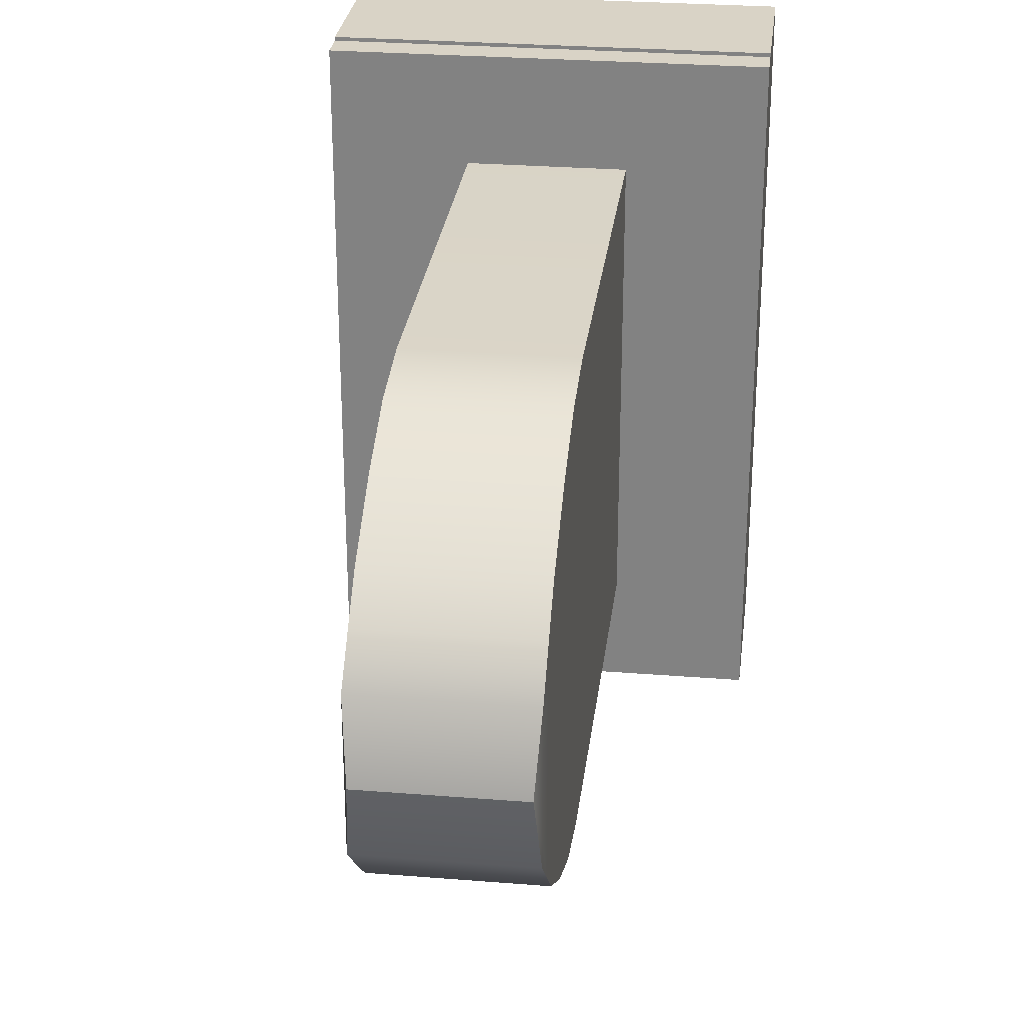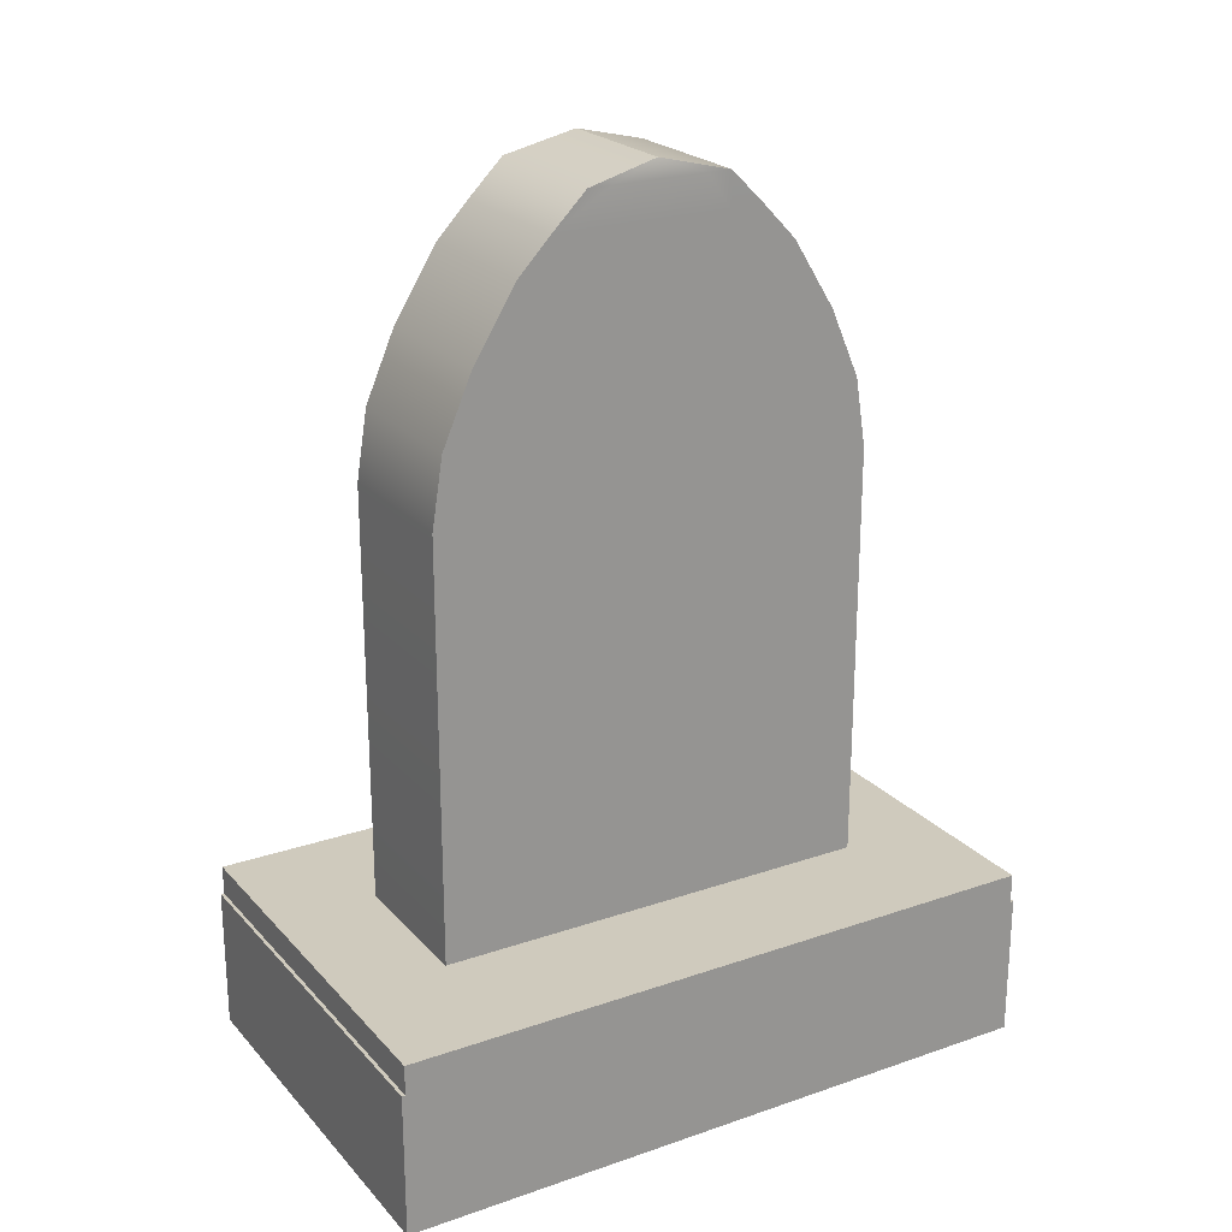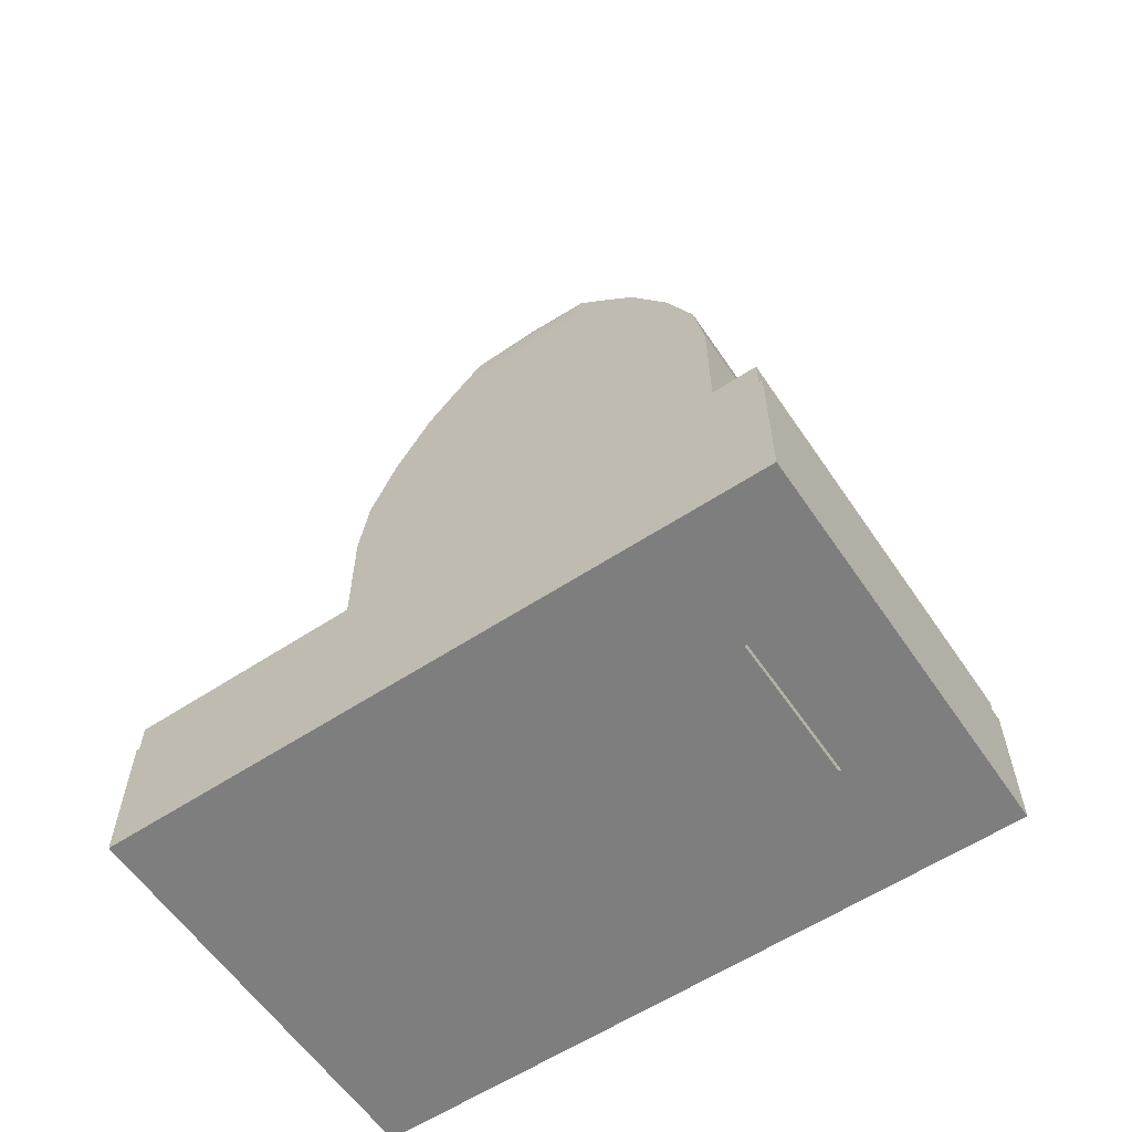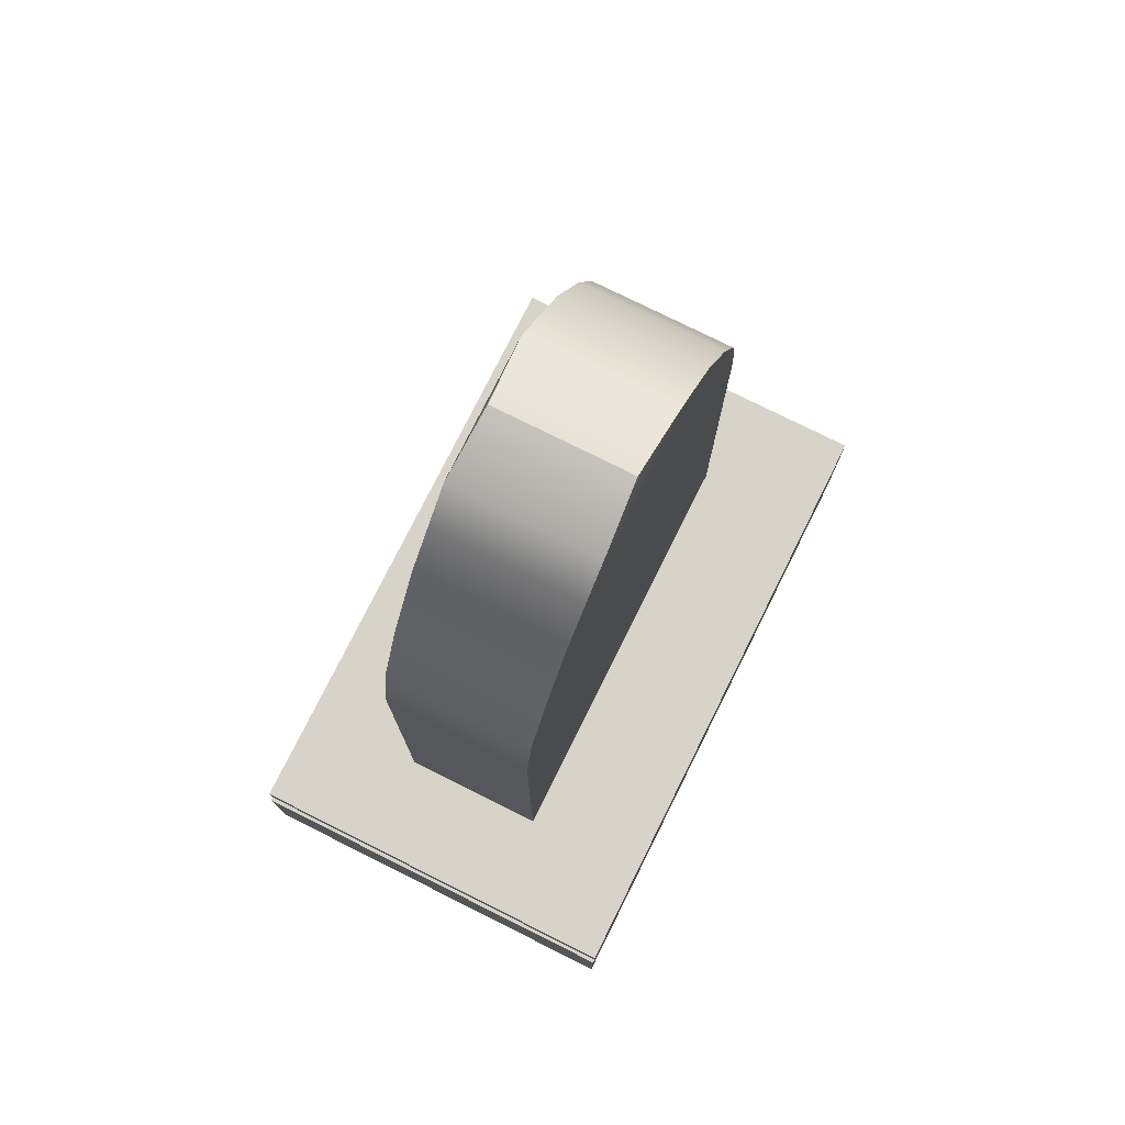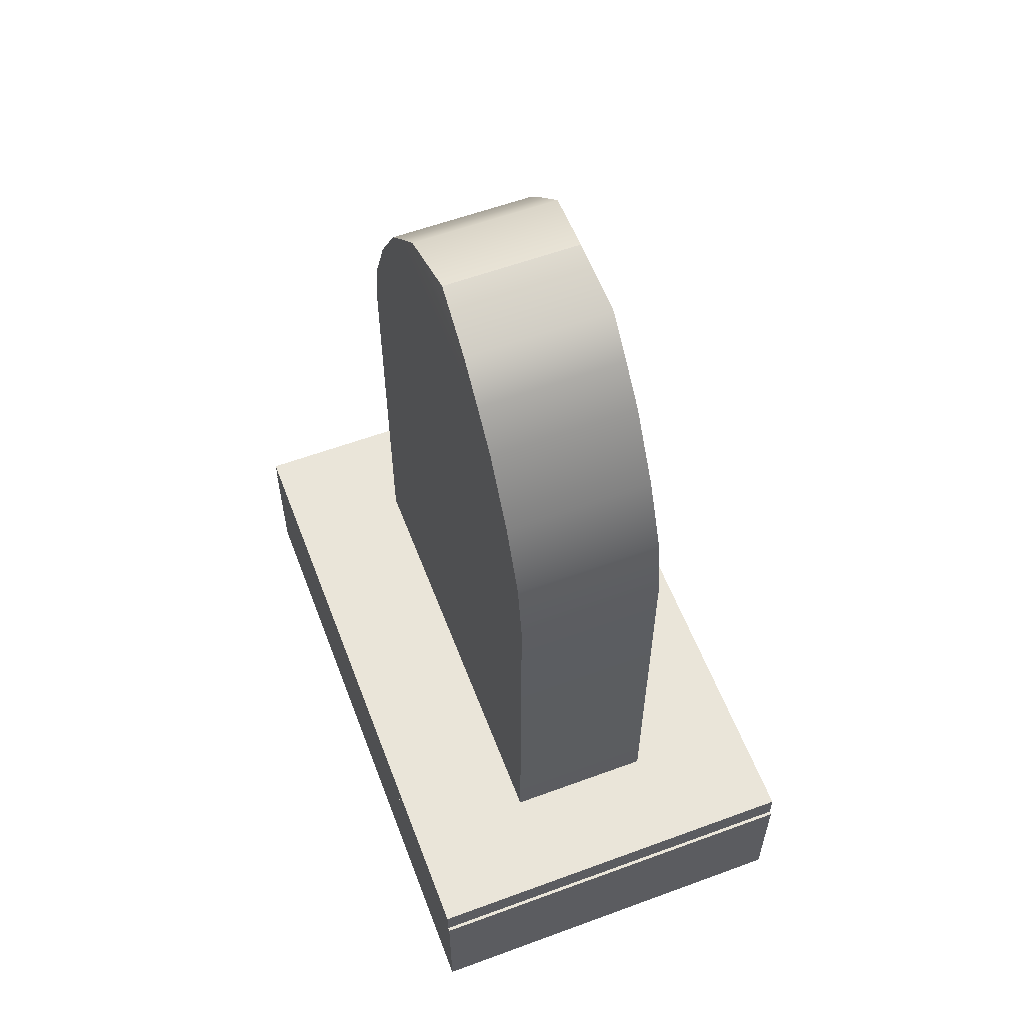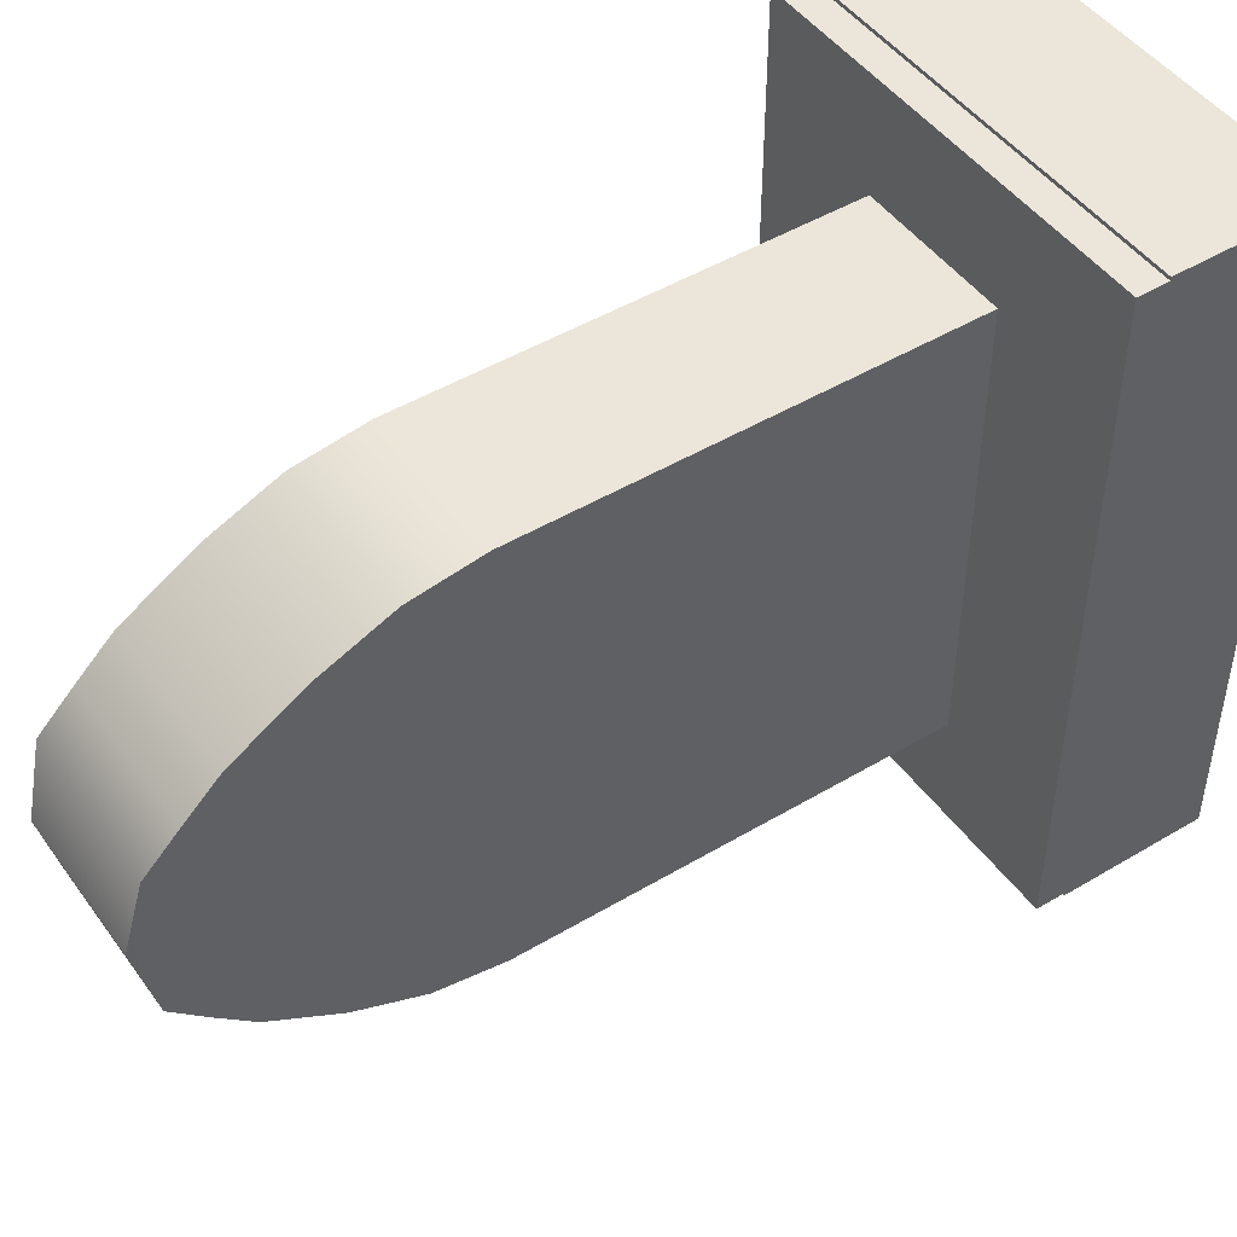
<metadata>
{"format":"obj","ext":"obj","renderer":"f3d","projection":"perspective","resolution":1024,"background":"white","views":[{"elev":28.3,"azim":-173.1,"up":"+Z"},{"elev":22.8,"azim":-120.5,"up":"+Y"},{"elev":-59.5,"azim":-56.0,"up":"+Y"},{"elev":76.8,"azim":-153.5,"up":"+Y"},{"elev":58.6,"azim":159.2,"up":"+Y"},{"elev":47.4,"azim":-124.0,"up":"+Z"}]}
</metadata>
<code>
g default
v -10 24.43 -150
v 10 24.43 -150
v -10 80.82 -150
v 10 80.82 -150
v -10 90.1 -151.5
v 10 90.1 -151.5
v -10 99.39 -155.6
v 10 99.39 -155.6
v -10 108.7 -161.3
v 10 108.7 -161.3
v -10 113.3 -165.8
v 10 113.3 -165.8
v -10 118 -170.4
v 10 118 -170.4
v -9.334 120.3 -180
v 9.334 120.3 -180
v -10 118 -189.6
v 10 118 -189.6
v -10 113.3 -194.3
v 10 113.3 -194.3
v -10 108.7 -198.7
v 10 108.7 -198.7
v -10 99.39 -204.5
v 10 99.39 -204.5
v -10 90.1 -208.5
v 10 90.1 -208.5
v -10 80.82 -210
v 10 80.82 -210
v -10 24.43 -210
v 10 24.43 -210
v -10 24.43 -200
v 10 24.43 -200
v -10 24.43 -190
v 10 24.43 -190
v -10 24.43 -180
v 10 24.43 -180
v -10 24.43 -170
v 10 24.43 -170
v -10 24.43 -160
v 10 24.43 -160
v 10 80.82 -200
v 10 80.82 -190
v 10 80.82 -180
v 10 80.82 -170
v 10 80.82 -160
v 10 90.1 -199
v 10 90.1 -189.5
v 10 90.1 -180
v 10 90.1 -170.5
v 10 90.1 -161
v 10 99.39 -196.3
v 10 99.39 -188.2
v 10 99.39 -180
v 10 99.39 -171.9
v 10 99.39 -163.7
v 10 108.7 -192.5
v 10 108.7 -186.3
v 10 108.7 -180
v 10 108.7 -173.8
v 10 108.7 -167.6
v 10 113.3 -189.5
v 10 113.3 -184.8
v 10 113.3 -180
v 10 113.3 -175.3
v 10 113.3 -170.5
v 10 118 -186.4
v 10 118 -183.2
v 10 118 -180
v 10 118 -176.8
v 10 118 -173.6
v -10 80.82 -200
v -10 80.82 -190
v -10 80.82 -180
v -10 80.82 -170
v -10 80.82 -160
v -10 90.1 -199
v -10 90.1 -189.5
v -10 90.1 -180
v -10 90.1 -170.5
v -10 90.1 -161
v -10 99.39 -196.3
v -10 99.39 -188.2
v -10 99.39 -180
v -10 99.39 -171.9
v -10 99.39 -163.7
v -10 108.7 -192.5
v -10 108.7 -186.3
v -10 108.7 -180
v -10 108.7 -173.8
v -10 108.7 -167.6
v -10 113.3 -189.5
v -10 113.3 -184.8
v -10 113.3 -180
v -10 113.3 -175.3
v -10 113.3 -170.5
v -10 118 -186.4
v -10 118 -183.2
v -10 118 -180
v -10 118 -176.8
v -10 118 -173.6
v -10 20.48 -210
v 10 20.48 -210
v 10 20.48 -200
v -10 20.48 -200
v 10 20.48 -190
v -10 20.48 -190
v 10 20.48 -180
v -10 20.48 -180
v 10 20.48 -170
v -10 20.48 -170
v 10 20.48 -160
v -10 20.48 -160
v 10 20.48 -150
v -10 20.48 -150
v -27.29 24.43 -224.1
v 27.29 24.43 -224.1
v 27.29 20.48 -224.1
v -27.29 20.48 -224.1
v 27.29 24.43 -209.4
v 27.29 20.48 -209.4
v -27.29 24.43 -209.4
v -27.29 20.48 -209.4
v 27.29 24.43 -194.7
v 27.29 20.48 -194.7
v -27.29 24.43 -194.7
v -27.29 20.48 -194.7
v 27.29 24.43 -180
v 27.29 20.48 -180
v -27.29 24.43 -180
v -27.29 20.48 -180
v 27.29 24.43 -165.4
v 27.29 20.48 -165.4
v -27.29 24.43 -165.4
v -27.29 20.48 -165.4
v 27.29 24.43 -150.7
v 27.29 20.48 -150.7
v -27.29 24.43 -150.7
v -27.29 20.48 -150.7
v 27.29 24.43 -136
v 27.29 20.48 -136
v -27.29 24.43 -136
v -27.29 20.48 -136
v -10 20.48 -210.4
v 10 20.48 -210.4
v -27.29 20.48 -224.6
v 27.29 20.48 -224.6
v 10 20.48 -200.3
v 27.29 20.48 -209.7
v -10 20.48 -200.3
v -27.29 20.48 -209.7
v 10 20.48 -190.1
v 27.29 20.48 -194.9
v -10 20.48 -190.1
v -27.29 20.48 -194.9
v 10 20.48 -180
v 27.29 20.48 -180
v -10 20.48 -180
v -27.29 20.48 -180
v 10 20.48 -169.9
v 27.29 20.48 -165.2
v -10 20.48 -169.9
v -27.29 20.48 -165.2
v 10 20.48 -159.8
v 27.29 20.48 -150.4
v -10 20.48 -159.8
v -27.29 20.48 -150.4
v 10 20.48 -149.7
v 27.29 20.48 -135.5
v -10 20.48 -149.7
v -27.29 20.48 -135.5
v -10 1.152 -210
v 10 1.152 -210
v 10 1.152 -200
v -10 1.152 -200
v 10 1.152 -190
v -10 1.152 -190
v 10 1.152 -180
v -10 1.152 -180
v 10 1.152 -170
v -10 1.152 -170
v 10 1.152 -160
v -10 1.152 -160
v 10 1.152 -150
v -10 1.152 -150
v -10 1.152 -210.4
v 10 1.152 -210.4
v -27.29 1.152 -224.6
v 27.29 1.152 -224.6
v 10 1.152 -200.3
v 27.29 1.152 -209.7
v -10 1.152 -200.3
v -27.29 1.152 -209.7
v 10 1.152 -190.1
v 27.29 1.152 -194.9
v -10 1.152 -190.1
v -27.29 1.152 -194.9
v 10 1.152 -180
v 27.29 1.152 -180
v -10 1.152 -180
v -27.29 1.152 -180
v 10 1.152 -169.9
v 27.29 1.152 -165.2
v -10 1.152 -169.9
v -27.29 1.152 -165.2
v 10 1.152 -159.8
v 27.29 1.152 -150.4
v -10 1.152 -159.8
v -27.29 1.152 -150.4
v 10 1.152 -149.7
v 27.29 1.152 -135.5
v -10 1.152 -149.7
v -27.29 1.152 -135.5
g Headstone_Standed
f 1 2 4 3
f 6 5 3 4
f 8 7 5 6
f 10 9 7 8
f 9 10 12 11
f 11 12 14 13
f 13 14 16 15
f 15 16 18 17
f 17 18 20 19
f 19 20 22 21
f 24 23 21 22
f 26 25 23 24
f 28 27 25 26
f 27 28 30 29
f 171 172 173 174
f 174 173 175 176
f 176 175 177 178
f 178 177 179 180
f 180 179 181 182
f 182 181 183 184
f 32 30 28 41
f 34 32 41 42
f 36 34 42 43
f 38 36 43 44
f 40 38 44 45
f 2 40 45 4
f 41 28 26 46
f 42 41 46 47
f 43 42 47 48
f 44 43 48 49
f 45 44 49 50
f 6 4 45 50
f 46 26 24 51
f 47 46 51 52
f 48 47 52 53
f 49 48 53 54
f 50 49 54 55
f 8 6 50 55
f 51 24 22 56
f 52 51 56 57
f 53 52 57 58
f 54 53 58 59
f 55 54 59 60
f 10 8 55 60
f 56 22 20 61
f 57 56 61 62
f 58 57 62 63
f 59 58 63 64
f 60 59 64 65
f 10 60 65 12
f 61 20 18 66
f 62 61 66 67
f 63 62 67 68
f 64 63 68 69
f 65 64 69 70
f 12 65 70 14
f 66 18 16
f 67 66 16
f 68 67 16
f 69 68 16
f 70 69 16
f 14 70 16
f 29 31 71 27
f 31 33 72 71
f 33 35 73 72
f 35 37 74 73
f 37 39 75 74
f 39 1 3 75
f 71 76 25 27
f 72 77 76 71
f 73 78 77 72
f 74 79 78 73
f 75 80 79 74
f 3 5 80 75
f 76 81 23 25
f 77 82 81 76
f 78 83 82 77
f 79 84 83 78
f 80 85 84 79
f 5 7 85 80
f 81 86 21 23
f 82 87 86 81
f 83 88 87 82
f 84 89 88 83
f 85 90 89 84
f 7 9 90 85
f 21 86 91 19
f 86 87 92 91
f 87 88 93 92
f 88 89 94 93
f 89 90 95 94
f 90 9 11 95
f 19 91 96 17
f 91 92 97 96
f 92 93 98 97
f 93 94 99 98
f 94 95 100 99
f 95 11 13 100
f 17 96 15
f 96 97 15
f 97 98 15
f 98 99 15
f 99 100 15
f 100 13 15
f 115 116 117 118
f 116 119 120 117
f 121 115 118 122
f 119 123 124 120
f 125 121 122 126
f 123 127 128 124
f 129 125 126 130
f 127 131 132 128
f 133 129 130 134
f 131 135 136 132
f 137 133 134 138
f 135 139 140 136
f 139 141 142 140
f 141 137 138 142
f 29 30 116 115
f 186 185 187 188
f 30 32 119 116
f 189 186 188 190
f 31 29 115 121
f 185 191 192 187
f 32 34 123 119
f 193 189 190 194
f 33 31 121 125
f 191 195 196 192
f 34 36 127 123
f 197 193 194 198
f 35 33 125 129
f 195 199 200 196
f 36 38 131 127
f 201 197 198 202
f 37 35 129 133
f 199 203 204 200
f 38 40 135 131
f 205 201 202 206
f 39 37 133 137
f 203 207 208 204
f 40 2 139 135
f 209 205 206 210
f 2 1 141 139
f 211 209 210 212
f 1 39 137 141
f 207 211 212 208
f 172 171 185 186
f 118 117 146 145
f 103 102 144 147
f 117 120 148 146
f 101 104 149 143
f 122 118 145 150
f 105 103 147 151
f 120 124 152 148
f 104 106 153 149
f 126 122 150 154
f 107 105 151 155
f 124 128 156 152
f 106 108 157 153
f 130 126 154 158
f 109 107 155 159
f 128 132 160 156
f 108 110 161 157
f 134 130 158 162
f 111 109 159 163
f 132 136 164 160
f 110 112 165 161
f 138 134 162 166
f 113 111 163 167
f 136 140 168 164
f 114 113 167 169
f 140 142 170 168
f 112 114 169 165
f 142 138 166 170
f 102 103 173 172
f 104 101 171 174
f 103 105 175 173
f 106 104 174 176
f 105 107 177 175
f 108 106 176 178
f 107 109 179 177
f 110 108 178 180
f 109 111 181 179
f 112 110 180 182
f 111 113 183 181
f 113 114 184 183
f 114 112 182 184
f 145 146 188 187
f 147 144 186 189
f 146 148 190 188
f 143 149 191 185
f 150 145 187 192
f 151 147 189 193
f 148 152 194 190
f 149 153 195 191
f 154 150 192 196
f 155 151 193 197
f 152 156 198 194
f 153 157 199 195
f 158 154 196 200
f 159 155 197 201
f 156 160 202 198
f 157 161 203 199
f 162 158 200 204
f 163 159 201 205
f 160 164 206 202
f 161 165 207 203
f 166 162 204 208
f 167 163 205 209
f 164 168 210 206
f 169 167 209 211
f 168 170 212 210
f 165 169 211 207
f 170 166 208 212
f 101 143 185 171
f 144 102 172 186

</code>
